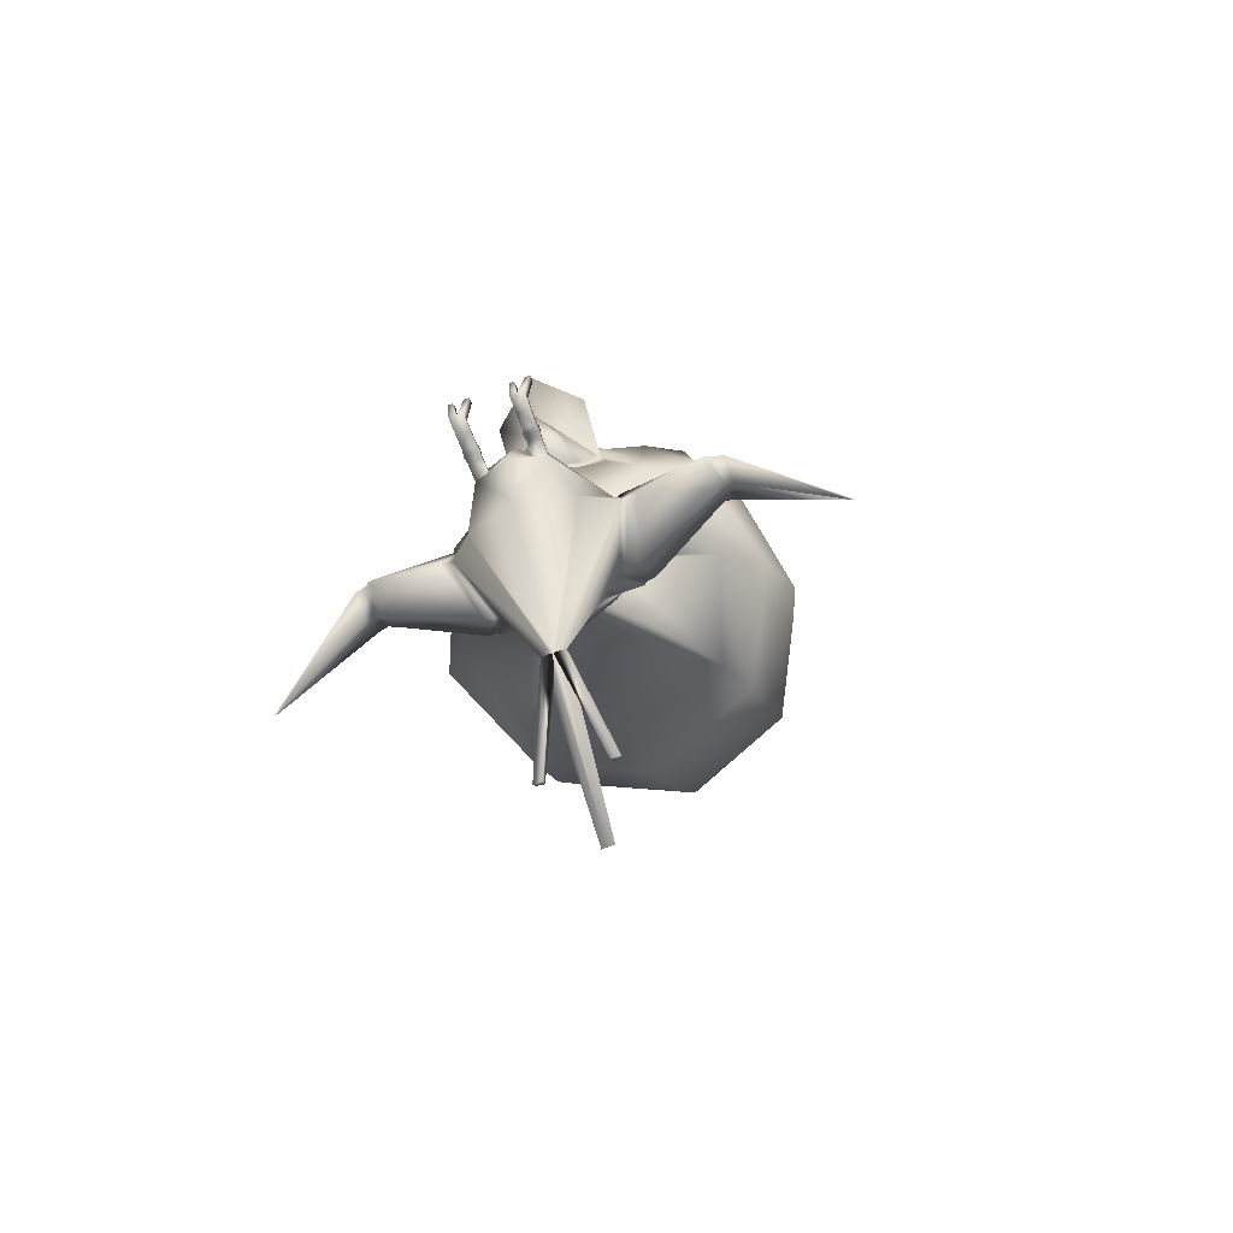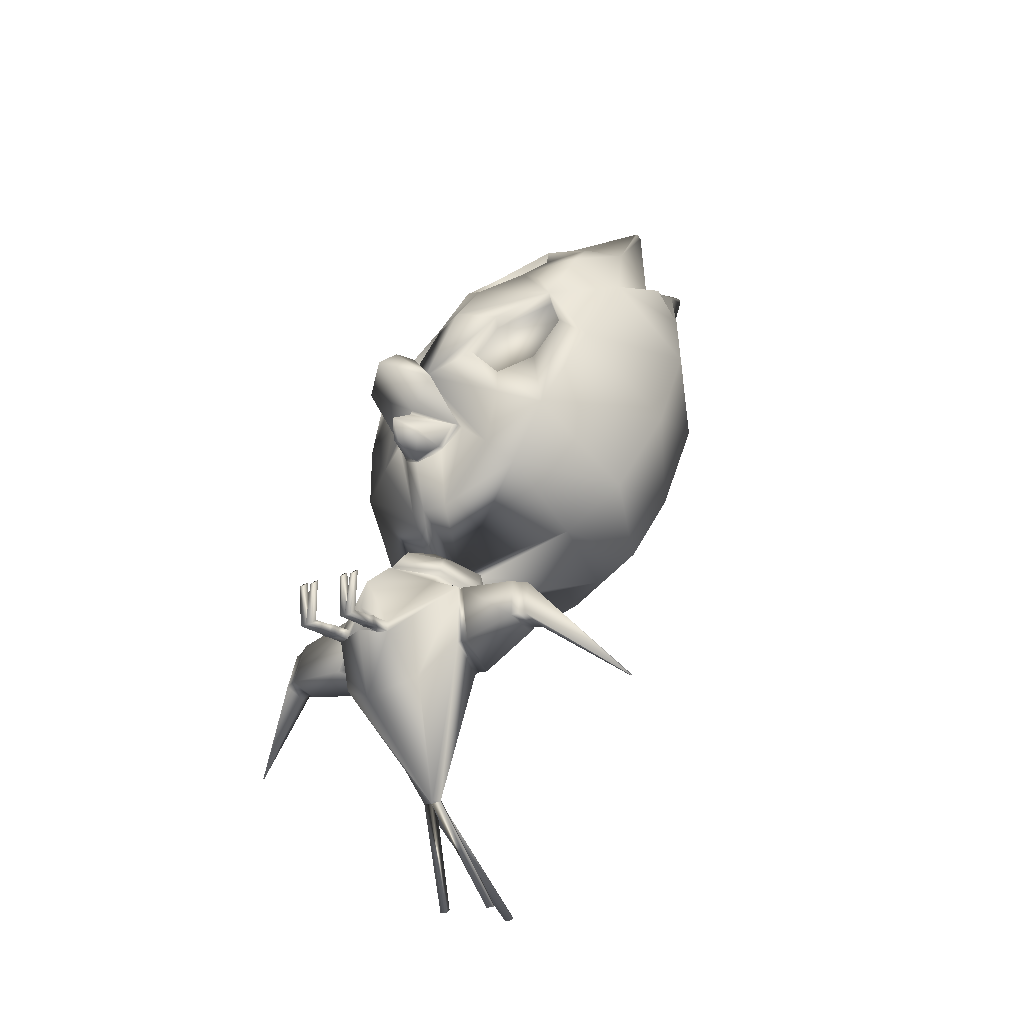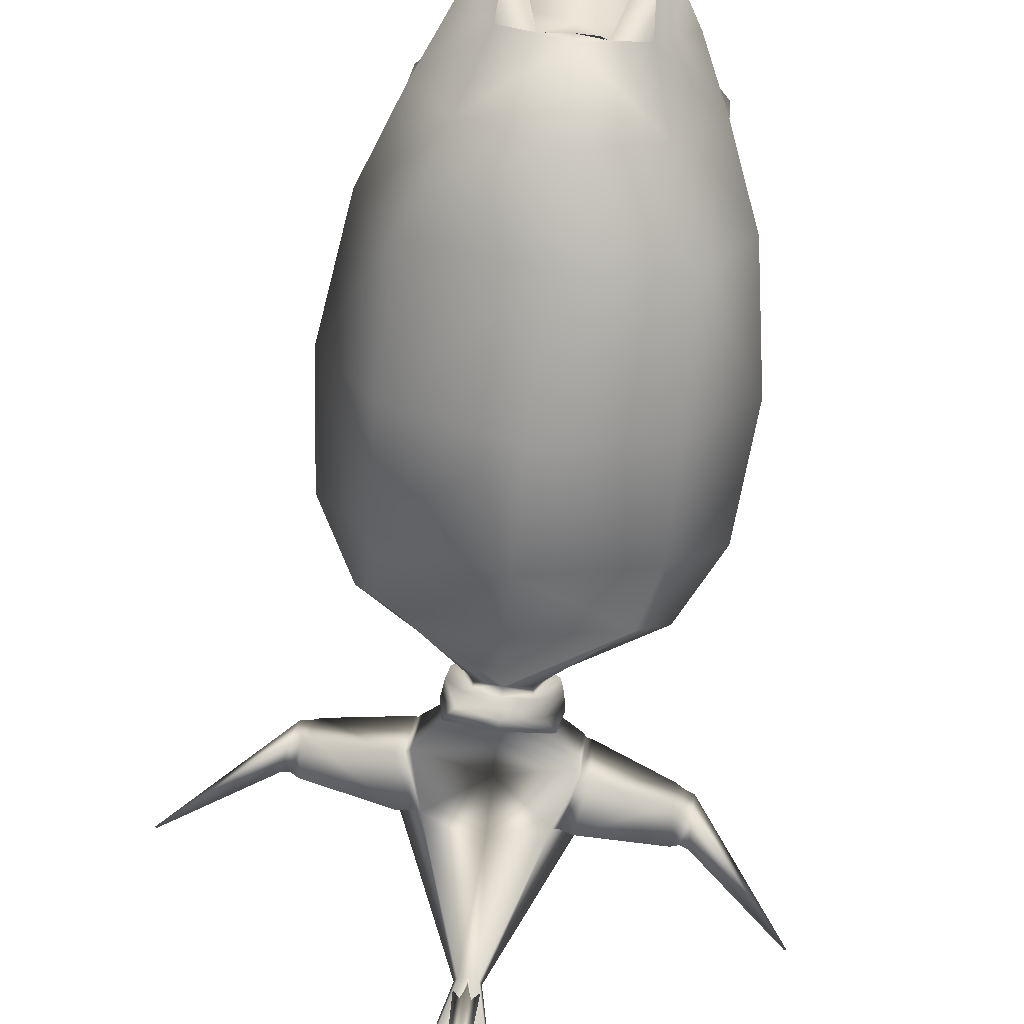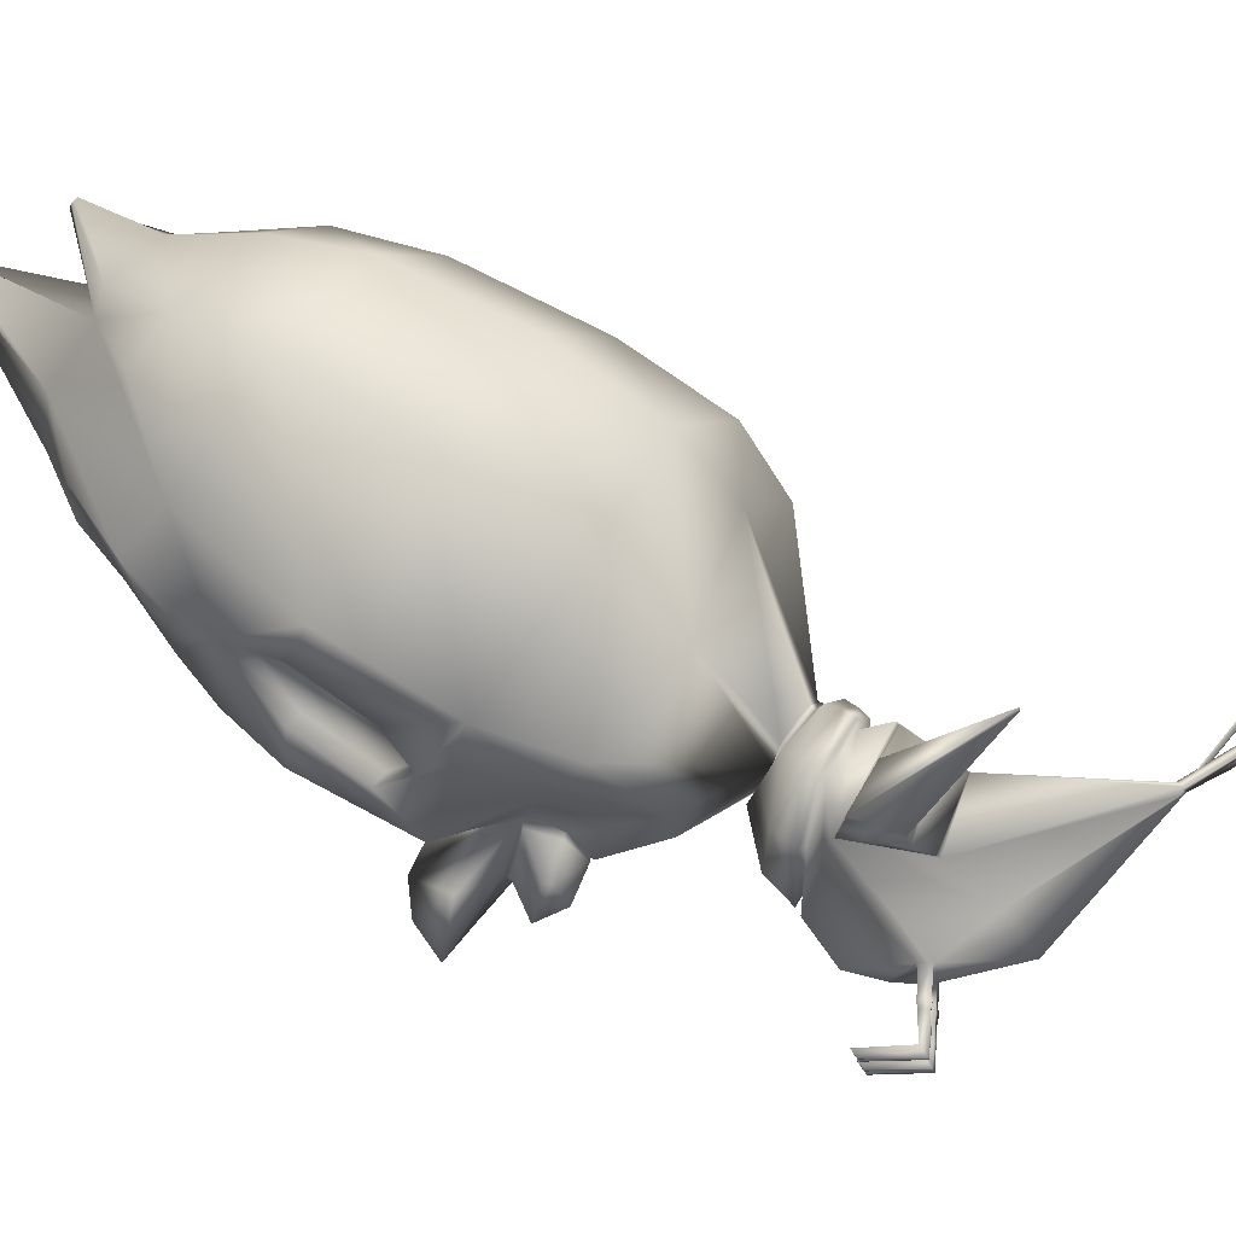
<metadata>
{"format":"obj","ext":"obj","renderer":"f3d","projection":"perspective","resolution":1024,"background":"white","views":[{"elev":-68.0,"azim":20.4,"up":"+Z"},{"elev":-19.5,"azim":39.0,"up":"+Z"},{"elev":76.8,"azim":-173.0,"up":"+Y"},{"elev":-14.8,"azim":98.1,"up":"+Y"}]}
</metadata>
<code>
o pollo_blenderin:Mesh
v -0.004446 4.083 4.341
v -0.004446 4.042 4.375
v 0.02286 4.042 4.374
v 0.0272 4.088 4.341
v 0.03517 2.177 -2.177
v 0.03773 2.173 -2.191
v -0.004077 2.161 -2.206
v -0.004069 2.174 -2.186
v 0.1924 1.709 -2.149
v 0.2418 1.697 -2.159
v 0.2556 1.68 -2.173
v 0.1924 1.673 -2.179
v 1.869 1.232 -0.773
v 1.862 1.217 -0.774
v 1.856 1.227 -0.7756
v 0.2643 0.1235 0.04269
v 0.2299 0.124 0.04287
v 0.2292 0.07989 0.01133
v 0.2641 0.07784 0.009802
v 0.1582 0.08056 0.01161
v 0.1589 0.1246 0.04316
v 0.1248 0.1251 0.04334
v 0.125 0.0825 0.01307
v 0.1893 0.07988 -0.2931
v 0.1902 0.1384 -0.2512
v 0.145 0.139 -0.2509
v 0.1452 0.08246 -0.2911
v 0.2358 0.1378 -0.2514
v 0.2355 0.07716 -0.2951
v 0.3743 4.202 3.611
v 0.3653 4.172 3.632
v 0.3763 4.151 3.648
v 0.3907 4.17 3.634
v 0.4032 3.978 3.167
v 0.1788 4.044 3.12
v 0.4486 3.553 3.478
v 0.6439 3.665 3.391
v 0.4164 3.23 3.708
v -0.00445 3.807 3.289
v -0.004465 0.7494 1.486
v -0.004465 0.8229 1.309
v 0.1174 0.9058 1.377
v 0.1059 0.9144 1.418
v -0.004463 0.7764 2.031
v -0.004464 0.5816 1.893
v 0.306 0.8317 1.78
v -0.004462 0.984 2.055
v -0.004464 0.9747 1.616
v 0.3056 1.166 1.48
v -0.004462 1.191 1.951
v -0.008143 0.851 0.2615
v 0.2557 1.018 0.2204
v 0.2904 0.9928 0.2504
v -0.008489 0.7942 0.2971
v 0.2957 1.526 -0.01974
v -0.004466 1.577 -0.04575
v -0.004466 1.643 -0.0544
v 0.3218 1.571 -0.015
v -0.004466 1.313 -1.399
v 0.05714 1.296 -1.412
v 0.0752 1.274 -1.431
v -0.004466 1.265 -1.438
v 0.02284 1.246 -1.416
v 0.8408 3.173 3.217
v 0.8429 3.437 3.01
v -0.004457 1.881 2.908
v 0.2895 2.102 3.017
v 0.2589 2.454 3.264
v -0.004453 2.794 3.567
v 0.2977 1.99 3.09
v 0.27 2.349 3.347
v 0.1853 1.126 1.308
v 0.2807 1.13 1.479
v 0.1701 1.092 1.311
v -0.004459 1.503 2.637
v 0.3155 1.614 2.561
v 0.5843 1.969 2.829
v -0.004457 1.794 2.95
v 0.8334 1.783 2.444
v 1.007 1.902 2.314
v 0.9026 2.51 2.986
v 0.5665 1.326 1.91
v 0.7943 1.497 2.039
v 0.7641 1.586 1.978
v 0.526 1.411 1.851
v 0.8031 1.872 2.382
v 0.5438 2.055 2.771
v 0.2851 1.335 2.167
v 0.2344 1.415 2.111
v 0.2648 1.697 2.504
v 0.6752 2.462 0.4406
v -0.004462 2.674 0.2848
v -0.00446 3.08 0.527
v 0.7825 2.804 0.7373
v 0.8853 1.793 0.6459
v 1.143 2.126 1.06
v -0.004462 1.129 1.963
v 0.3234 1.195 1.462
v 0.552 3.905 2.671
v -0.004451 4.142 2.479
v -0.00445 4.136 3.054
v -0.004457 3.512 1.103
v 0.7927 3.259 1.314
v 1.21 2.631 1.76
v 0.7394 1.315 1.122
v 0.8842 1.474 1.627
v -0.004451 3.066 3.825
v -0.004453 2.718 3.667
v 0.344 2.803 3.615
v 0.4541 1.008 0.09321
v 0.2266 0.4921 -0.3259
v 0.3555 0.6948 -0.6348
v 0.5567 0.8877 -0.3812
v 0.2887 0.9127 0.1488
v -0.008399 0.7533 0.2729
v -0.004128 0.5093 0.1018
v 0.2264 0.4953 -0.2512
v -0.004466 1.482 -0.2818
v 0.4708 1.519 -0.1978
v 0.3805 1.301 -0.5118
v -0.004466 1.318 -0.6513
v -0.00032 0.5374 -0.7768
v -0.004466 1.254 -1.432
v 1.112 1.19 -0.1576
v 1.097 0.9541 -0.01389
v 1.159 0.9611 -0.02406
v 1.175 1.196 -0.1675
v 1.147 0.8585 -0.2742
v 1.209 0.8647 -0.2837
v 1.164 1.032 -0.3422
v 1.225 1.038 -0.3499
v 0.4745 1.014 0.07148
v 0.5005 1.493 -0.2117
v 0.5859 0.8992 -0.3712
v 0.4312 1.284 -0.5025
v 0.1399 0.479 -0.3193
v -0.004466 0.4334 -0.2865
v 0.1396 0.4868 -0.25
v -0.004466 0.4513 -0.1095
v 0.1416 0.3737 -0.2503
v 0.23 0.3738 -0.2513
v 0.1417 0.3737 -0.3097
v 0.2296 0.374 -0.3157
v -0.00445 3.98 3.165
v 0.1739 1.119 1.279
v -0.004465 1.055 1.213
v -0.004465 1.033 1.2
v -0.004465 1.024 1.219
v -0.004464 0.9493 1.576
v -0.004454 3.956 1.903
v 0.7715 3.685 2.074
v 1.075 3.141 2.493
v 0.1352 0.3283 -0.2455
v 0.2385 0.3283 -0.2465
v 0.2376 0.3283 -0.3173
v 0.1351 0.3284 -0.3106
v 0.2326 0.2873 -0.2514
v 0.1432 0.2868 -0.2506
v 0.2317 0.2869 -0.3083
v 0.143 0.2869 -0.303
v 0.1793 0.194 -0.3059
v 0.144 0.1944 -0.2976
v 0.1443 0.1985 -0.2508
v 0.1907 0.1983 -0.2511
v 1.117 1.04 -0.3696
v 1.06 1.217 -0.1613
v 1.106 0.8323 -0.2871
v 1.033 0.9375 0.008738
v 0.5591 1.483 -0.2225
v 0.5237 1.266 -0.5147
v 0.6554 0.8808 -0.3673
v 0.5048 1 0.07536
v -0.004466 1.318 0.4591
v 0.1317 1.375 0.3929
v 0.1319 1.408 0.3778
v -0.004466 1.34 0.4501
v 0.2495 1.494 0.3255
v 0.2497 1.468 0.3064
v 0.1685 1.655 0.1717
v 0.1619 1.672 0.2134
v -0.004465 1.732 0.182
v -0.004466 1.714 0.1283
v -0.004467 0.9525 0.4445
v 0.224 1.107 0.3842
v 0.1366 1.327 0.4364
v -0.004466 1.267 0.5107
v 0.31 1.443 0.3184
v 0.3357 1.401 0.2462
v 0.2455 1.639 0.05007
v 0.2154 1.668 0.139
v -0.004466 1.741 0.06204
v -0.004466 1.697 -0.003664
v 0.159 1.188 0.8522
v -0.004466 1.126 0.8314
v 0.5201 1.241 1.314
v 0.5407 1.359 1.762
v 0.319 1.329 0.126
v 0.3531 1.315 0.1542
v 0.5609 2.372 3.298
v 0.4407 2.05 3.026
v -0.03609 4.088 4.341
v -0.03175 4.042 4.374
v -0.0433 2.177 -2.177
v -0.04587 2.173 -2.191
v -0.2013 1.709 -2.149
v -0.2013 1.673 -2.179
v -0.2645 1.68 -2.173
v -0.2508 1.697 -2.159
v -1.759 1.232 -1.026
v -1.745 1.227 -1.028
v -1.752 1.217 -1.027
v -0.2732 0.1235 0.04269
v -0.273 0.07784 0.009802
v -0.2382 0.07989 0.01133
v -0.2389 0.124 0.04287
v -0.1671 0.08056 0.01161
v -0.1339 0.0825 0.01307
v -0.1337 0.1251 0.04334
v -0.1678 0.1246 0.04316
v -0.1982 0.07988 -0.2931
v -0.1991 0.1384 -0.2512
v -0.1539 0.139 -0.2509
v -0.1542 0.08246 -0.2911
v -0.2447 0.1378 -0.2514
v -0.2445 0.07716 -0.2951
v -0.3832 4.202 3.611
v -0.3996 4.17 3.634
v -0.3852 4.151 3.648
v -0.3742 4.172 3.632
v -0.4121 3.978 3.167
v -0.1877 4.044 3.12
v -0.4575 3.553 3.478
v -0.6528 3.665 3.391
v -0.4253 3.23 3.708
v -0.1148 0.9136 1.419
v -0.1263 0.9058 1.377
v -0.3149 0.8317 1.78
v -0.3146 1.166 1.48
v -0.3088 0.9922 0.26
v -0.2742 1.017 0.2321
v -0.3015 1.525 -0.01647
v -0.328 1.57 -0.013
v -0.06607 1.296 -1.412
v -0.08413 1.274 -1.431
v -0.03177 1.246 -1.416
v -0.8518 3.437 3.01
v -0.8497 3.173 3.217
v -0.2678 2.454 3.264
v -0.2985 2.102 3.016
v -0.2789 2.349 3.347
v -0.1943 1.108 1.316
v -0.179 1.092 1.311
v -0.2896 1.13 1.479
v -0.5932 1.969 2.829
v -0.3244 1.614 2.561
v -0.9115 2.516 2.976
v -1.016 1.902 2.314
v -0.8423 1.783 2.444
v -0.5754 1.326 1.91
v -0.5349 1.411 1.852
v -0.773 1.586 1.978
v -0.8032 1.497 2.039
v -0.812 1.872 2.382
v -0.5527 2.055 2.771
v -0.294 1.335 2.167
v -0.2433 1.418 2.111
v -0.2737 1.697 2.504
v -0.6842 2.462 0.4406
v -0.7914 2.804 0.7373
v -0.8942 1.782 0.6363
v -1.152 2.124 1.05
v -0.3324 1.196 1.461
v -0.5609 3.905 2.671
v -0.8016 3.259 1.314
v -1.219 2.631 1.76
v -0.7483 1.313 1.122
v -0.8932 1.476 1.626
v -0.3529 2.803 3.615
v -0.484 1.007 0.09563
v -0.5388 0.8877 -0.3993
v -0.3465 0.6948 -0.6396
v -0.2356 0.4921 -0.3259
v -0.3157 0.9125 0.1688
v -0.2353 0.4953 -0.2512
v -0.3675 1.301 -0.5172
v -0.469 1.518 -0.2031
v -1.089 1.19 -0.2957
v -1.149 1.196 -0.3186
v -1.163 0.9611 -0.175
v -1.104 0.9541 -0.1519
v -1.157 0.8647 -0.4393
v -1.098 0.8585 -0.4169
v -1.159 1.038 -0.5081
v -1.101 1.032 -0.4871
v -0.4958 1.493 -0.2206
v -0.5035 1.014 0.07026
v -0.564 0.8992 -0.3939
v -0.4106 1.284 -0.5114
v -0.1489 0.479 -0.3193
v -0.1486 0.4868 -0.25
v -0.2389 0.3738 -0.2513
v -0.1505 0.3737 -0.2503
v -0.1507 0.3737 -0.3097
v -0.2385 0.374 -0.3157
v -0.1828 1.119 1.279
v -0.7804 3.685 2.074
v -1.084 3.141 2.493
v -0.1441 0.3283 -0.2455
v -0.2474 0.3283 -0.2465
v -0.2466 0.3283 -0.3173
v -0.1441 0.3284 -0.3106
v -0.2416 0.2873 -0.2514
v -0.1522 0.2868 -0.2506
v -0.2406 0.2869 -0.3083
v -0.1519 0.2869 -0.303
v -0.1882 0.194 -0.3059
v -0.1532 0.1985 -0.2508
v -0.1529 0.1944 -0.2976
v -0.1996 0.1983 -0.2511
v -1.049 1.04 -0.504
v -1.037 1.217 -0.2884
v -1.055 0.8323 -0.4209
v -1.046 0.9375 -0.1164
v -0.4856 1.266 -0.5335
v -0.5491 1.483 -0.2404
v -0.6233 0.8808 -0.403
v -0.5393 1 0.06629
v -0.1408 1.407 0.3778
v -0.1406 1.376 0.393
v -0.2584 1.494 0.3256
v -0.2586 1.468 0.3064
v -0.1708 1.672 0.2136
v -0.1774 1.654 0.1715
v -0.1455 1.328 0.4367
v -0.2349 1.106 0.3868
v -0.319 1.443 0.3185
v -0.3456 1.399 0.2487
v -0.2243 1.667 0.1393
v -0.2529 1.638 0.05188
v -0.1679 1.187 0.8521
v -0.529 1.242 1.314
v -0.5497 1.359 1.762
v -0.3298 1.328 0.1309
v -0.3643 1.314 0.1581
v -0.5698 2.38 3.288
v -0.3066 1.99 3.09
v -0.4496 2.05 3.026
f 1 2 3 4
f 5 6 7 8
f 9 10 11 12
f 13 14 15
f 16 17 18 19
f 20 21 22 23
f 24 25 21 20
f 25 26 22 21
f 26 27 23 22
f 27 24 20 23
f 28 25 17 16
f 25 24 18 17
f 24 29 19 18
f 29 28 16 19
f 30 31 32 33
f 34 35 31 30
f 35 36 32 31
f 36 37 33 32
f 38 36 4 3
f 36 39 1 4
f 40 41 42 43
f 44 45 46 47
f 48 49 46 45
f 49 50 47 46
f 51 52 53 54
f 55 56 57 58
f 59 60 10 9
f 60 61 11 10
f 61 62 12 11
f 61 63 6 5
f 62 61 5 8
f 36 64 65 37
f 66 67 68 69
f 70 71 68 67
f 72 49 73 74
f 62 59 9 12
f 75 76 77 78
f 77 79 80 81
f 82 83 84 85
f 83 79 86 84
f 79 77 87 86
f 88 82 85 89
f 77 76 90 87
f 76 88 89 90
f 91 92 93 94
f 95 91 94 96
f 97 50 49 98
f 99 100 101 34
f 65 99 34 37
f 94 93 102 103
f 96 94 103 104
f 105 95 96 106
f 107 108 109 38
f 106 96 104 80
f 110 111 112 113
f 114 115 116 117
f 118 119 120 121
f 113 112 63 61
f 112 122 123 63
f 121 120 60 59
f 120 113 61 60
f 124 125 126 127
f 125 128 129 126
f 128 130 131 129
f 130 124 127 131
f 119 110 132 133
f 110 113 134 132
f 113 120 135 134
f 120 119 133 135
f 111 136 137 122 112
f 136 138 139 137
f 110 114 117 111
f 117 116 139 138
f 138 140 141 117
f 138 136 142 140
f 136 111 143 142
f 111 117 141 143
f 39 36 35 144
f 144 35 34 101
f 37 34 30 33
f 2 107 38 3
f 98 49 72 145
f 145 72 146 147
f 146 72 74 148
f 49 48 149 73
f 103 102 150 151
f 104 103 151 152
f 80 104 152 81
f 153 154 141 140
f 143 141 154 155
f 142 143 155 156
f 140 142 156 153
f 157 154 153 158
f 155 154 157 159
f 156 155 159 160
f 153 156 160 158
f 159 157 28 29
f 161 159 29 24
f 158 160 162 163
f 164 157 158 163
f 165 166 124 130
f 167 165 130 128
f 168 167 128 125
f 166 168 125 124
f 131 127 13 15
f 129 131 15 14
f 126 129 14 13
f 127 126 13
f 135 133 169 170
f 134 135 170 171
f 132 134 171 172
f 133 132 172 169
f 170 169 166 165
f 171 170 165 167
f 172 171 167 168
f 169 172 168 166
f 173 174 175 176
f 177 175 174 178
f 178 179 180 177
f 181 180 179 182
f 183 184 185 186
f 187 185 184 188
f 188 189 190 187
f 191 190 189 192
f 73 149 40 43
f 74 73 43 42
f 148 74 42 41
f 175 193 194 176
f 105 195 193 175
f 195 196 97 98
f 115 114 52 51
f 197 52 114 110
f 110 119 55 197
f 56 55 119 118
f 174 173 186 185
f 178 174 185 187
f 52 197 198 53
f 197 55 58 198
f 179 178 187 190
f 182 179 190 191
f 54 53 184 183
f 188 184 53 198
f 198 58 189 188
f 192 189 58 57
f 63 123 7 6
f 95 105 175 177
f 91 95 177 180
f 181 92 91 180
f 106 80 79 83
f 87 85 84 86
f 89 85 87 90
f 199 81 38 109
f 71 199 109 108
f 70 200 199 71
f 70 78 77 200
f 77 81 199 200
f 106 83 82 196
f 97 88 76 75
f 196 82 88 97
f 106 196 195 105
f 193 195 98 145
f 194 193 145 147
f 162 161 24 27
f 163 162 27 26
f 25 164 163 26
f 160 159 161 162
f 25 28 157 164
f 81 152 65 64
f 152 151 99 65
f 151 150 100 99
f 81 64 36 38
f 1 201 202 2
f 203 8 7 204
f 205 206 207 208
f 209 210 211
f 212 213 214 215
f 216 217 218 219
f 220 216 219 221
f 221 219 218 222
f 222 218 217 223
f 223 217 216 220
f 224 212 215 221
f 221 215 214 220
f 220 214 213 225
f 225 213 212 224
f 226 227 228 229
f 230 226 229 231
f 231 229 228 232
f 232 228 227 233
f 234 202 201 232
f 232 201 1 39
f 40 235 236 41
f 44 47 237 45
f 48 45 237 238
f 238 237 47 50
f 51 54 239 240
f 241 242 57 56
f 59 205 208 243
f 243 208 207 244
f 244 207 206 62
f 244 203 204 245
f 62 8 203 244
f 232 233 246 247
f 66 69 248 249
f 108 250 248 69
f 251 252 253 238
f 62 206 205 59
f 75 78 254 255
f 254 256 257 258
f 259 260 261 262
f 262 261 263 258
f 258 263 264 254
f 265 266 260 259
f 254 264 267 255
f 255 267 266 265
f 268 269 93 92
f 270 271 269 268
f 97 272 238 50
f 273 230 101 100
f 246 233 230 273
f 269 274 102 93
f 271 275 274 269
f 276 277 271 270
f 107 234 278 108
f 277 257 275 271
f 279 280 281 282
f 283 284 116 115
f 118 121 285 286
f 280 244 245 281
f 281 245 123 122
f 121 59 243 285
f 285 243 244 280
f 287 288 289 290
f 290 289 291 292
f 292 291 293 294
f 294 293 288 287
f 286 295 296 279
f 279 296 297 280
f 280 297 298 285
f 285 298 295 286
f 282 281 122 137 299
f 299 137 139 300
f 279 282 284 283
f 284 300 139 116
f 300 284 301 302
f 300 302 303 299
f 299 303 304 282
f 282 304 301 284
f 39 144 231 232
f 144 101 230 231
f 233 227 226 230
f 2 202 234 107
f 272 305 251 238
f 305 147 146 251
f 146 148 252 251
f 238 253 149 48
f 274 306 150 102
f 275 307 306 274
f 257 256 307 275
f 308 302 301 309
f 304 310 309 301
f 303 311 310 304
f 302 308 311 303
f 312 313 308 309
f 310 314 312 309
f 311 315 314 310
f 308 313 315 311
f 314 225 224 312
f 316 220 225 314
f 313 317 318 315
f 319 317 313 312
f 320 294 287 321
f 322 292 294 320
f 323 290 292 322
f 321 287 290 323
f 293 210 209 288
f 291 211 210 293
f 289 209 211 291
f 288 209 289
f 298 324 325 295
f 297 326 324 298
f 296 327 326 297
f 295 325 327 296
f 324 320 321 325
f 326 322 320 324
f 327 323 322 326
f 325 321 323 327
f 173 176 328 329
f 330 331 329 328
f 331 330 332 333
f 181 182 333 332
f 183 186 334 335
f 336 337 335 334
f 337 336 338 339
f 191 192 339 338
f 253 235 40 149
f 252 236 235 253
f 148 41 236 252
f 328 176 194 340
f 276 328 340 341
f 341 272 97 342
f 115 51 240 283
f 343 279 283 240
f 279 343 241 286
f 56 118 286 241
f 329 334 186 173
f 331 336 334 329
f 240 239 344 343
f 343 344 242 241
f 333 338 336 331
f 182 191 338 333
f 54 183 335 239
f 337 344 239 335
f 344 337 339 242
f 192 57 242 339
f 245 204 7 123
f 270 330 328 276
f 268 332 330 270
f 181 332 268 92
f 277 262 258 257
f 264 263 261 260
f 266 267 264 260
f 345 278 234 256
f 250 108 278 345
f 346 250 345 347
f 346 347 254 78
f 254 347 345 256
f 277 342 259 262
f 97 75 255 265
f 342 97 265 259
f 277 276 341 342
f 340 305 272 341
f 194 147 305 340
f 318 223 220 316
f 317 222 223 318
f 221 222 317 319
f 315 318 316 314
f 221 319 312 224
f 256 247 246 307
f 307 246 273 306
f 306 273 100 150
f 256 234 232 247
f 78 70 67 66
f 346 78 66 249
f 250 346 249 248
f 71 108 69 68

</code>
